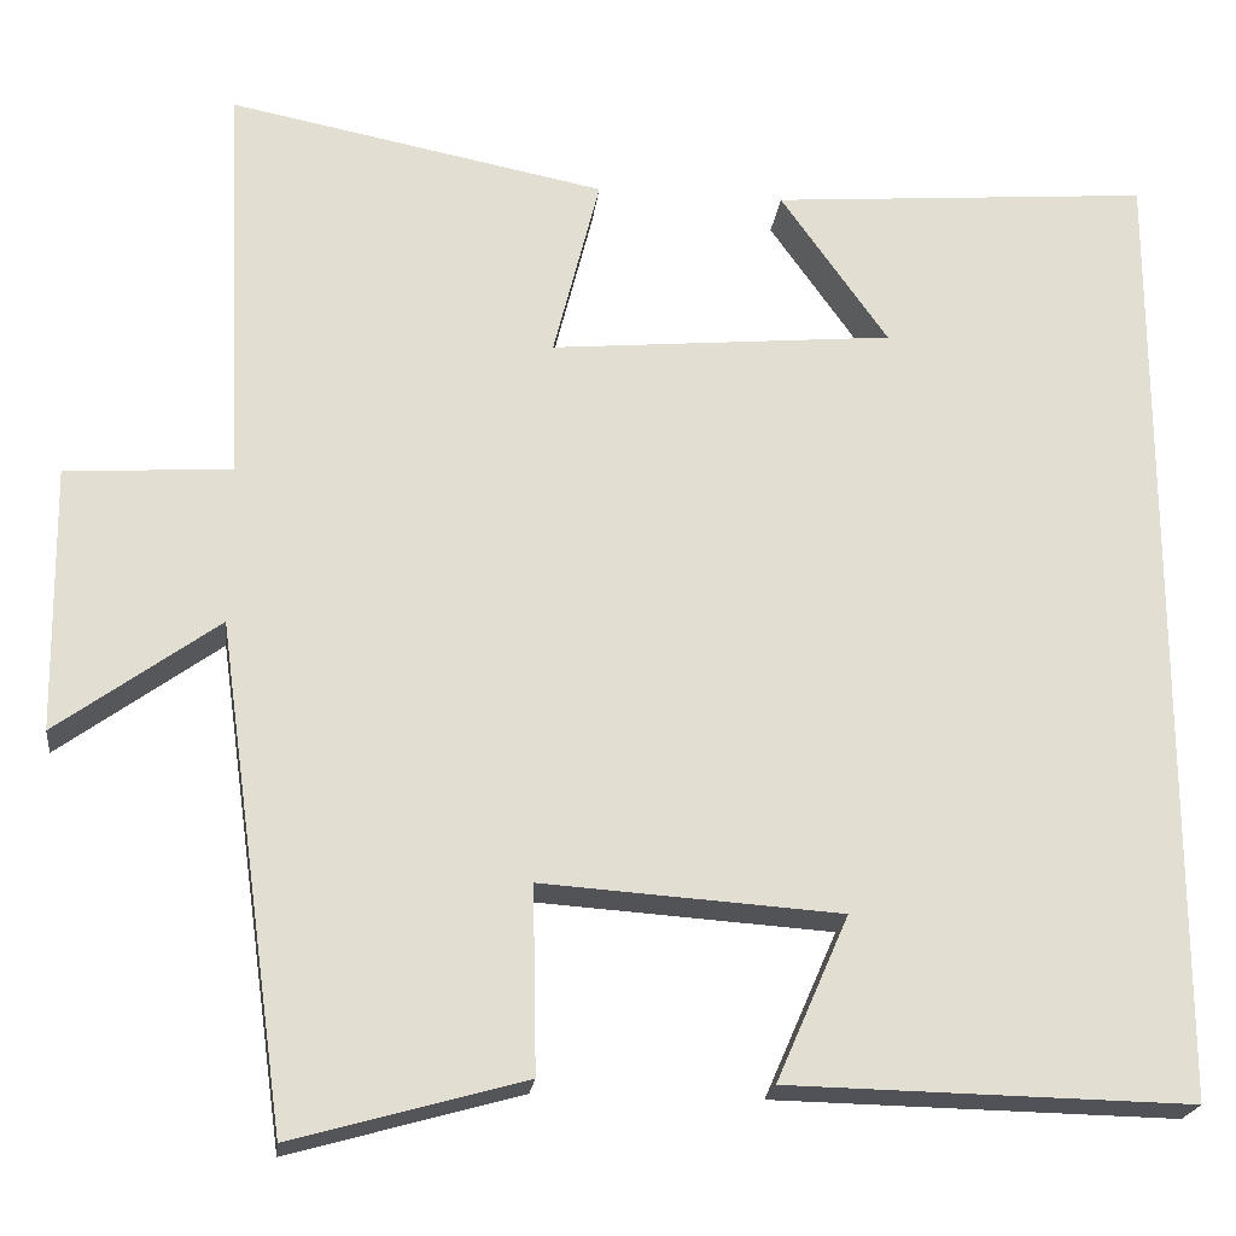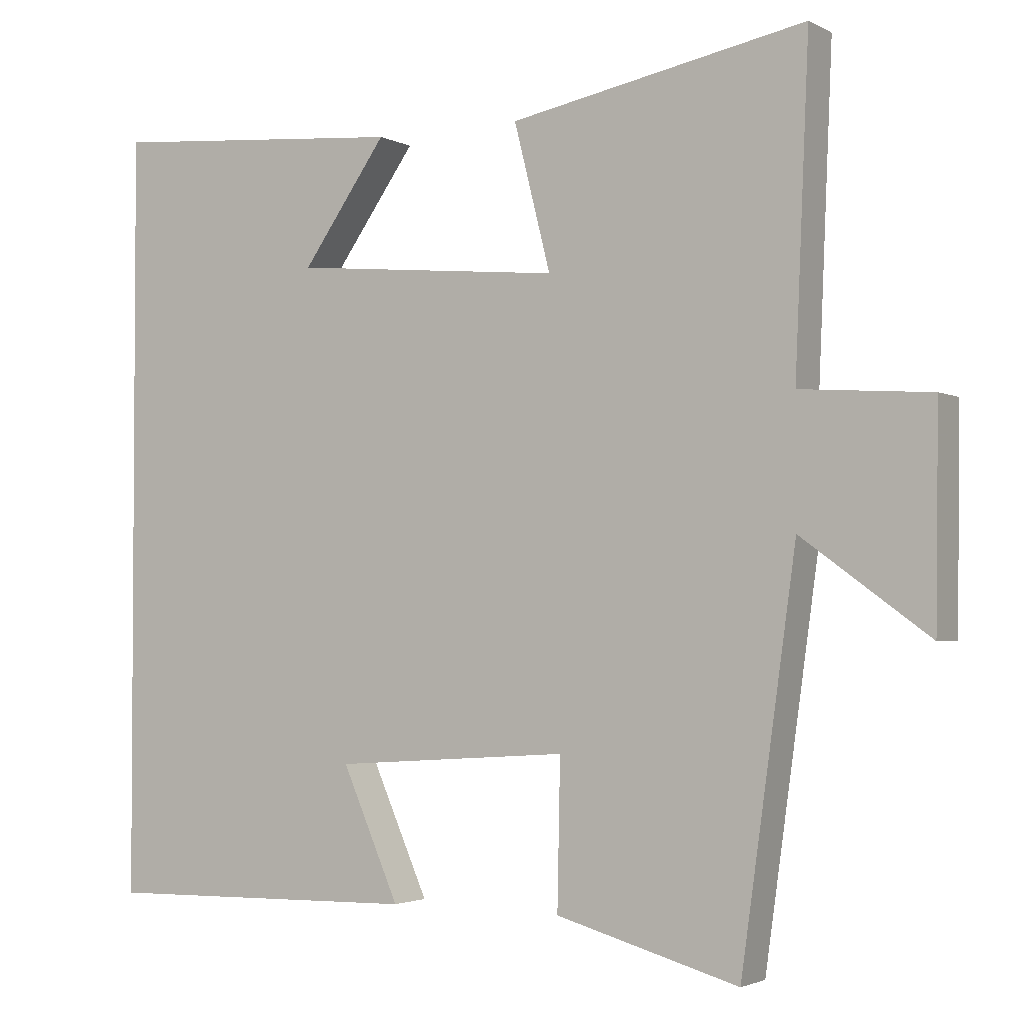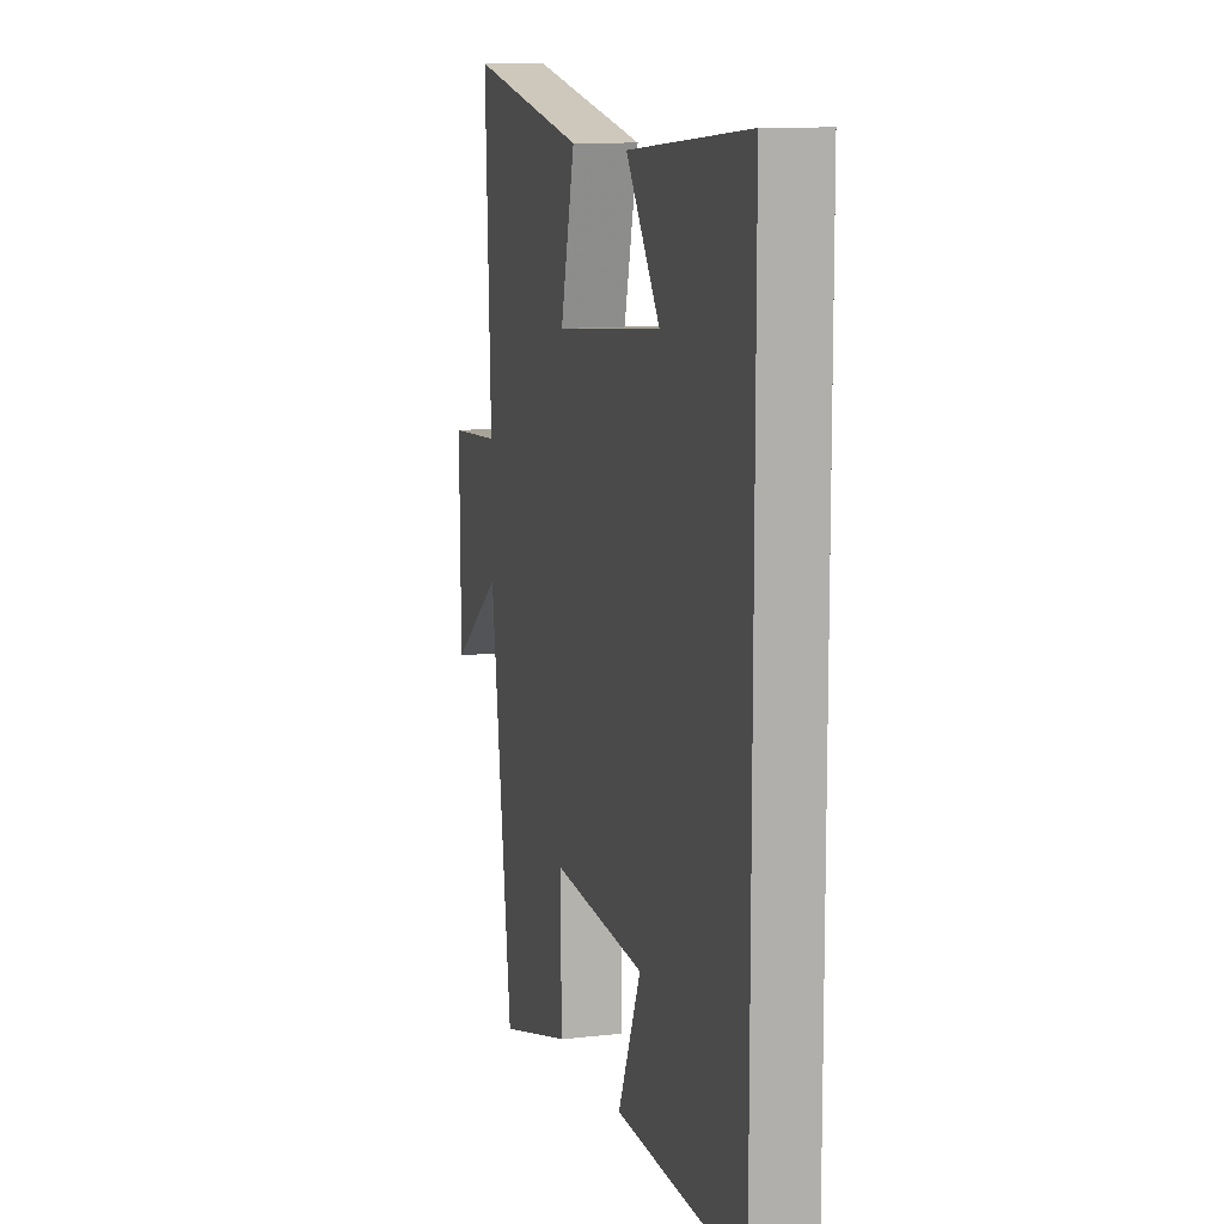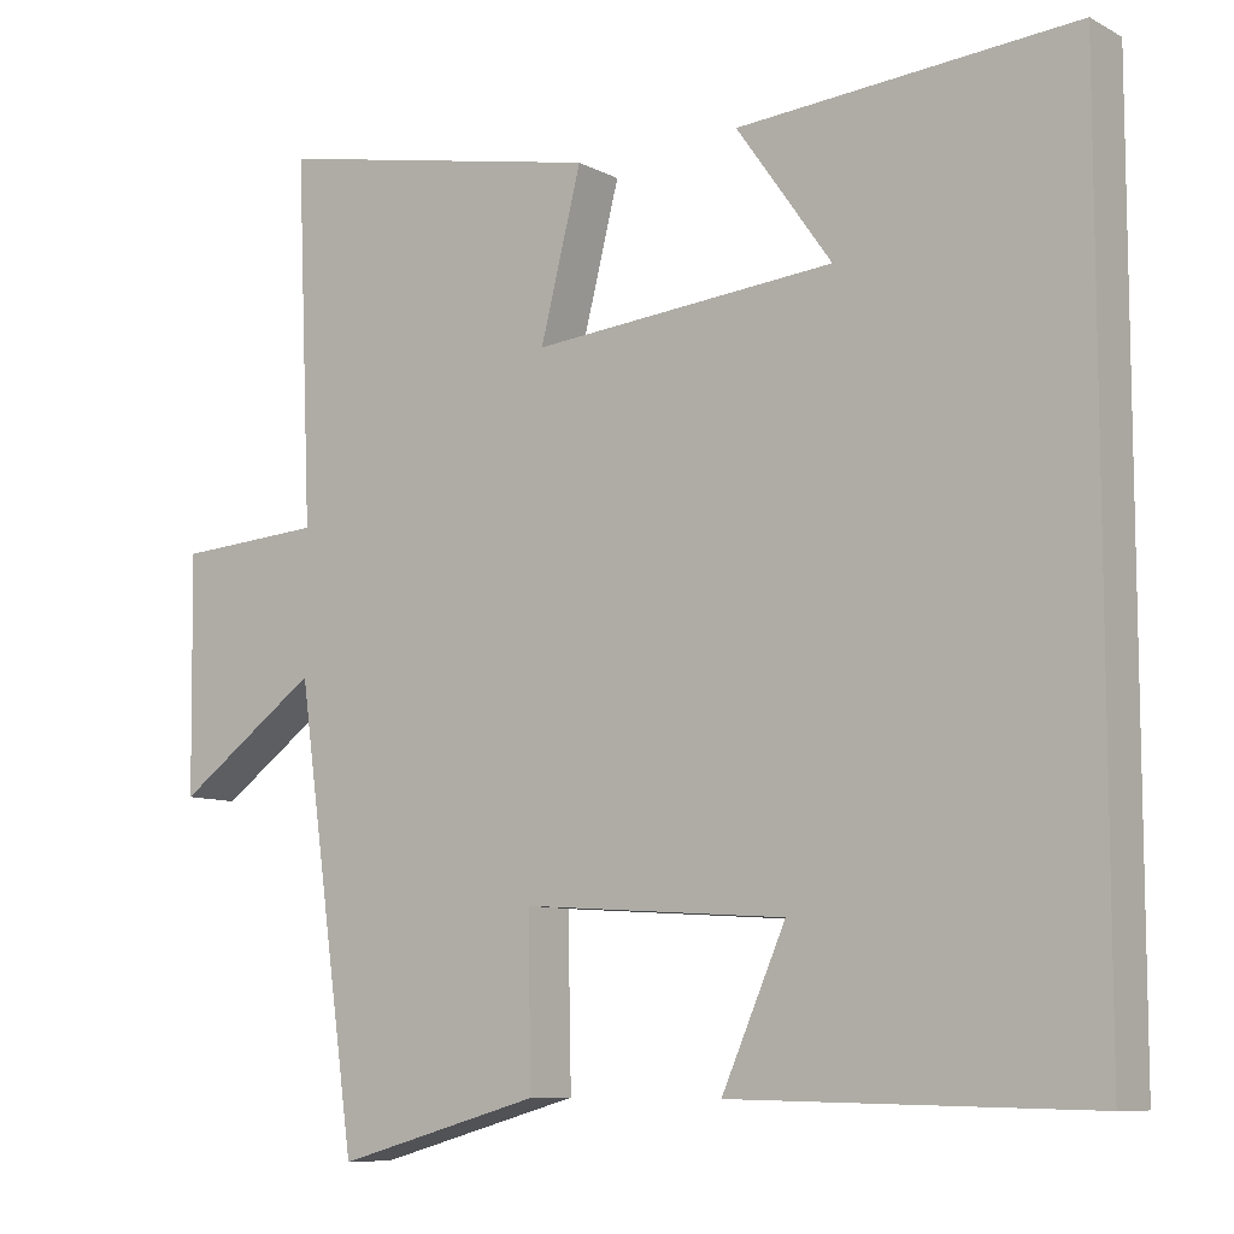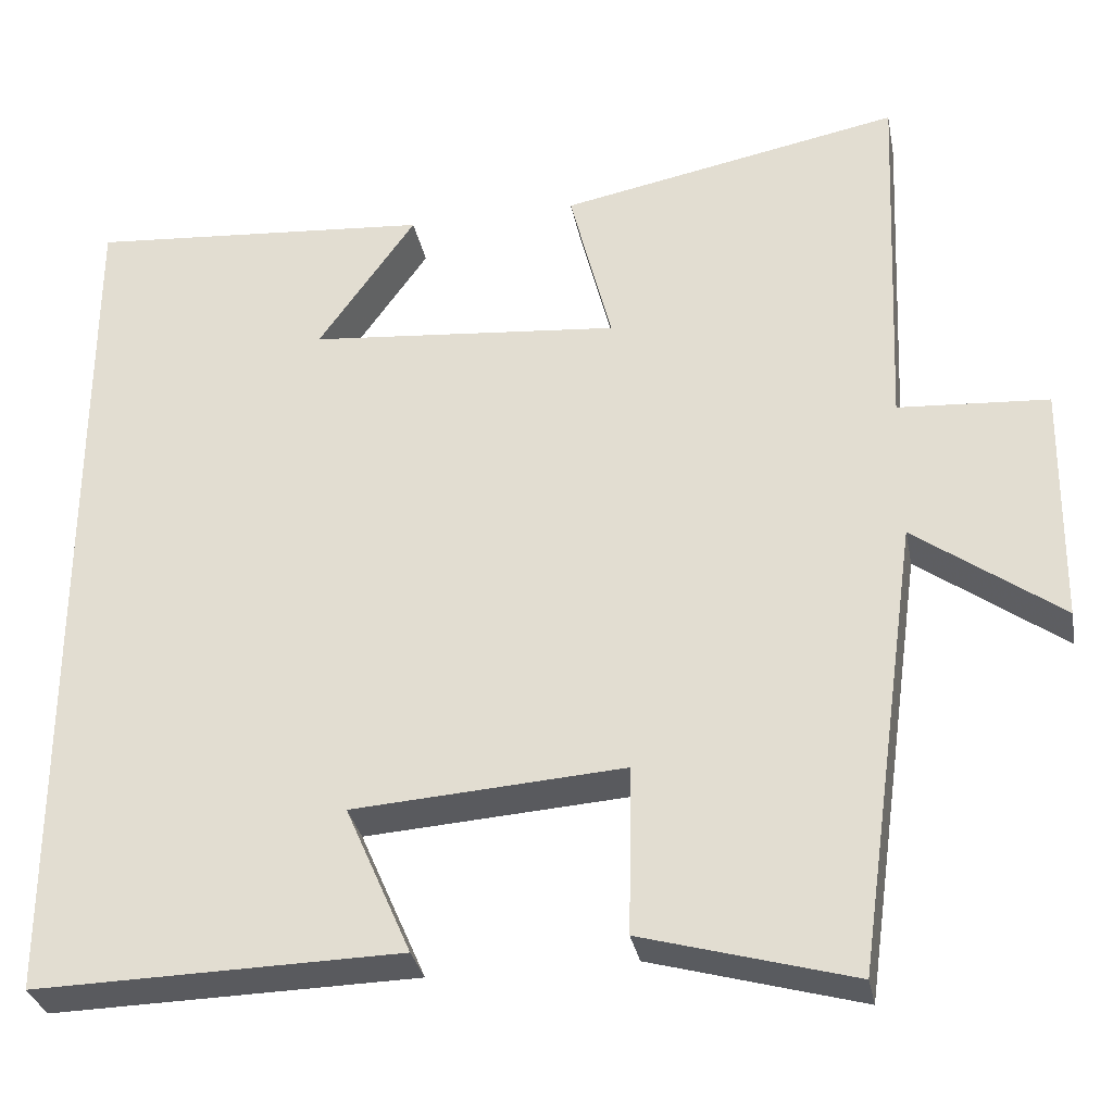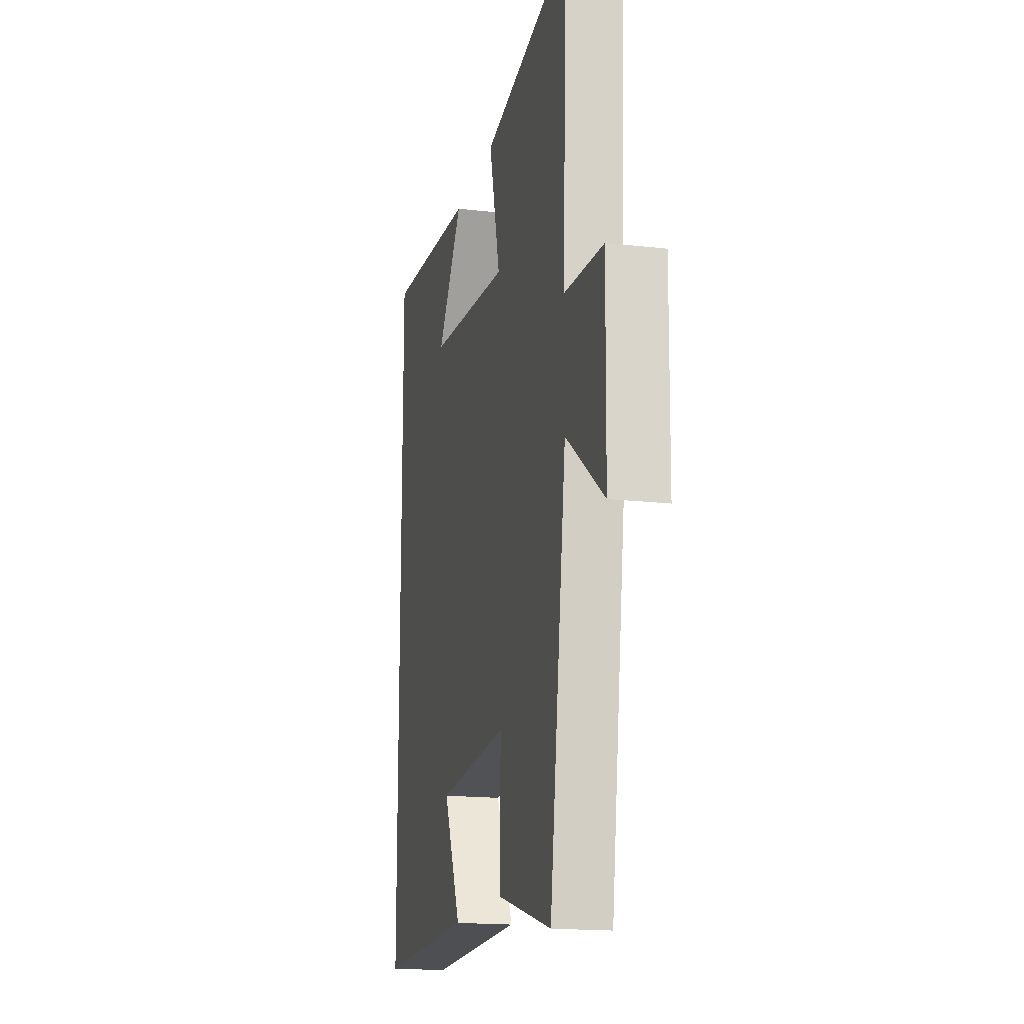
<metadata>
{"format":"obj","ext":"obj","renderer":"f3d","projection":"perspective","resolution":1024,"background":"white","views":[{"elev":-21.3,"azim":173.2,"up":"+Z"},{"elev":-2.5,"azim":30.5,"up":"+Z"},{"elev":10.9,"azim":-105.5,"up":"+Z"},{"elev":-8.7,"azim":-144.0,"up":"+Z"},{"elev":-31.6,"azim":10.9,"up":"+Z"},{"elev":-17.0,"azim":76.9,"up":"+Z"}]}
</metadata>
<code>
v -0.5 0.07 0.533
v -0.09 0.07 0.5
v -0.206 0.07 0.336
v 0.164 0.07 0.302
v 0.114 0.07 0.5
v 0.519 0.07 0.579
v 0.5 0.07 0.14
v 0.678 0.07 0.128
v 0.674 0.07 -0.158
v 0.5 0.07 -0.032
v 0.425 0.07 -0.57
v 0.175 0.07 -0.5
v 0.179 0.07 -0.3
v -0.143 0.07 -0.322
v -0.065 0.07 -0.5
v -0.5 0.07 -0.509
v -0.5 0 0.533
v -0.09 0 0.5
v -0.206 0 0.336
v 0.164 0 0.302
v 0.114 0 0.5
v 0.519 0 0.579
v 0.5 0 0.14
v 0.678 0 0.128
v 0.674 0 -0.158
v 0.5 0 -0.032
v 0.425 0 -0.57
v 0.175 0 -0.5
v 0.179 0 -0.3
v -0.143 0 -0.322
v -0.065 0 -0.5
v -0.5 0 -0.509
f 14 15 16
f 14 16 1
f 13 14 1
f 10 11 12 13
f 7 8 9 10
f 7 10 13
f 4 5 6 7
f 3 4 7 13
f 1 2 3
f 1 3 13
f 32 31 30
f 17 32 30
f 17 30 29
f 29 28 27 26
f 26 25 24 23
f 29 26 23
f 23 22 21 20
f 29 23 20 19
f 19 18 17
f 29 19 17
f 1 17 18 2
f 2 18 19 3
f 3 19 20 4
f 4 20 21 5
f 5 21 22 6
f 6 22 23 7
f 7 23 24 8
f 8 24 25 9
f 9 25 26 10
f 10 26 27 11
f 11 27 28 12
f 12 28 29 13
f 13 29 30 14
f 14 30 31 15
f 15 31 32 16
f 16 32 17 1

</code>
